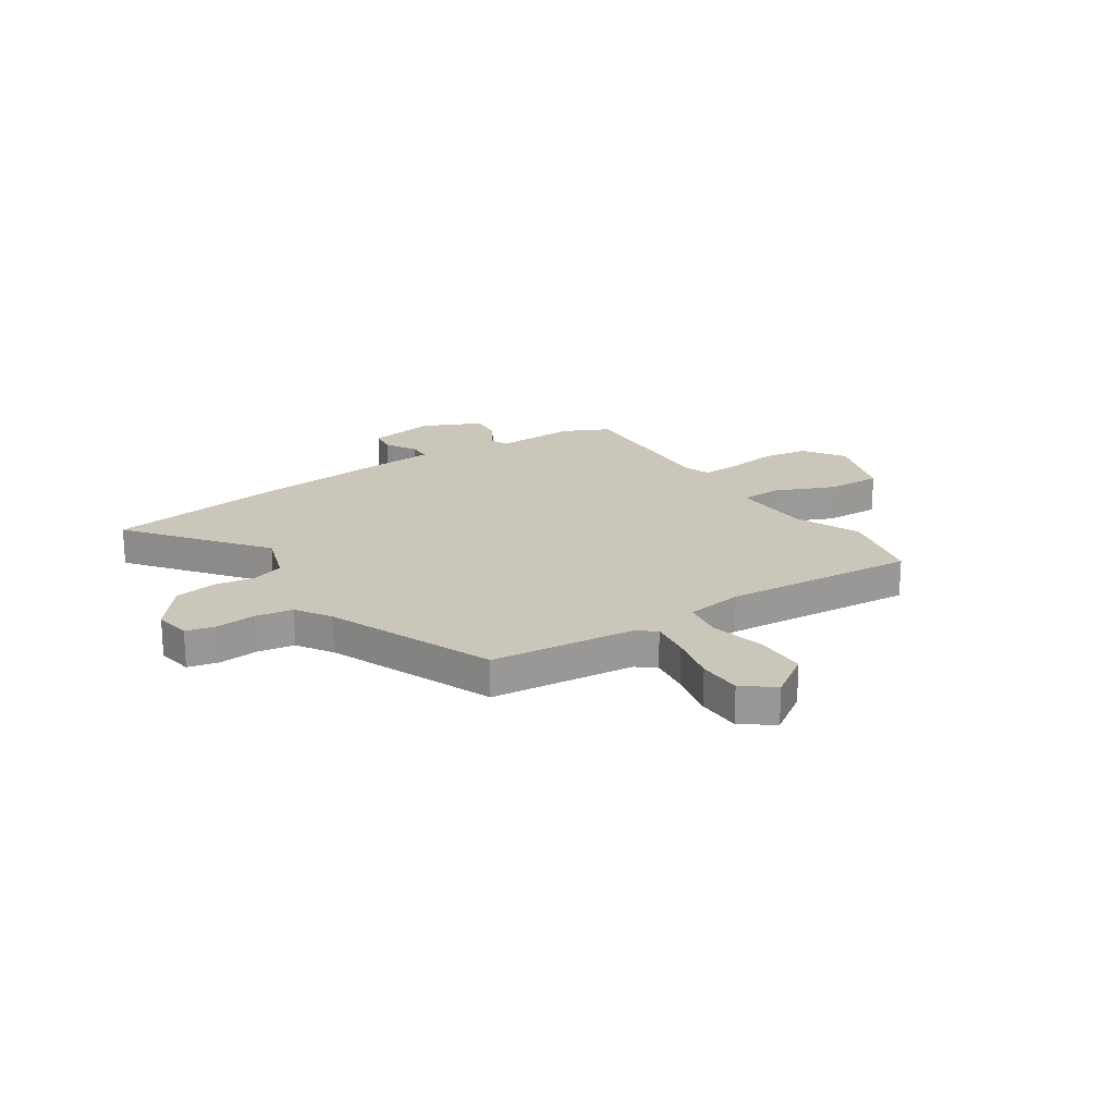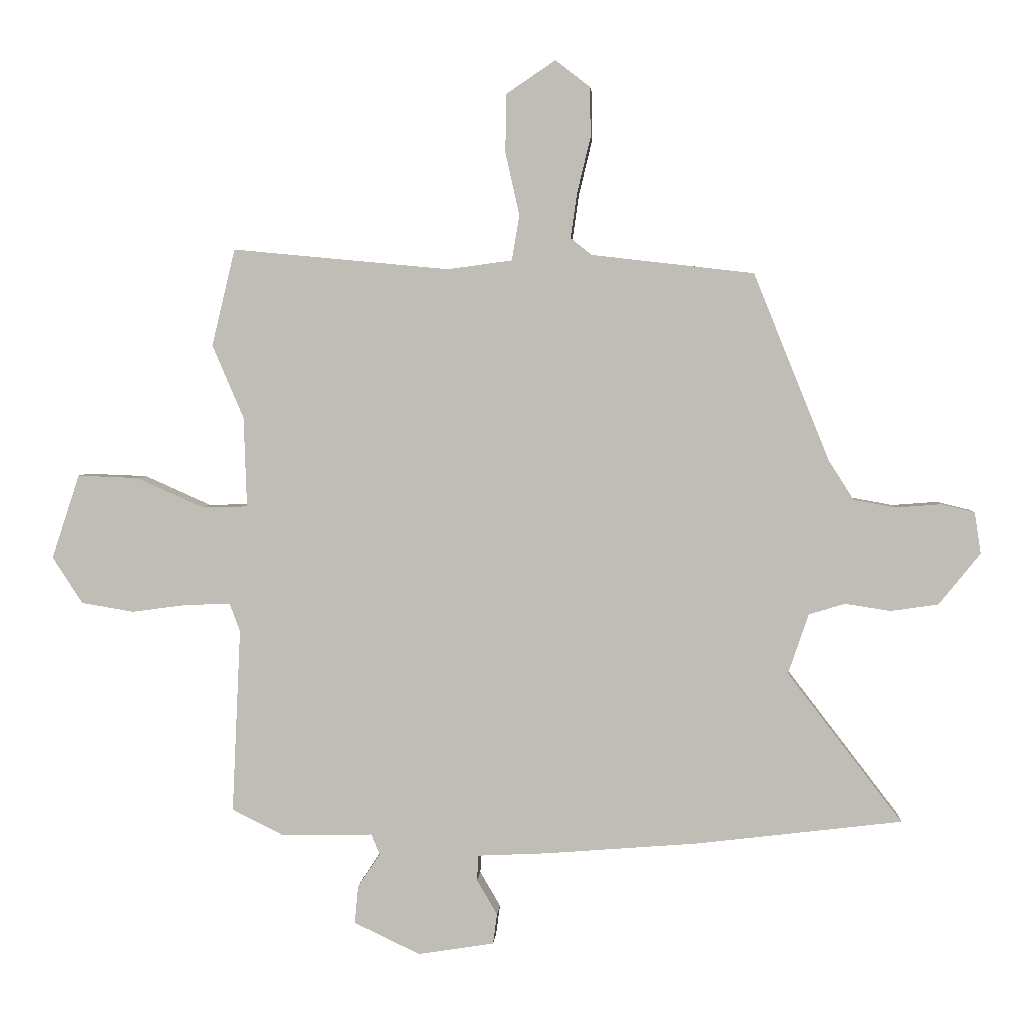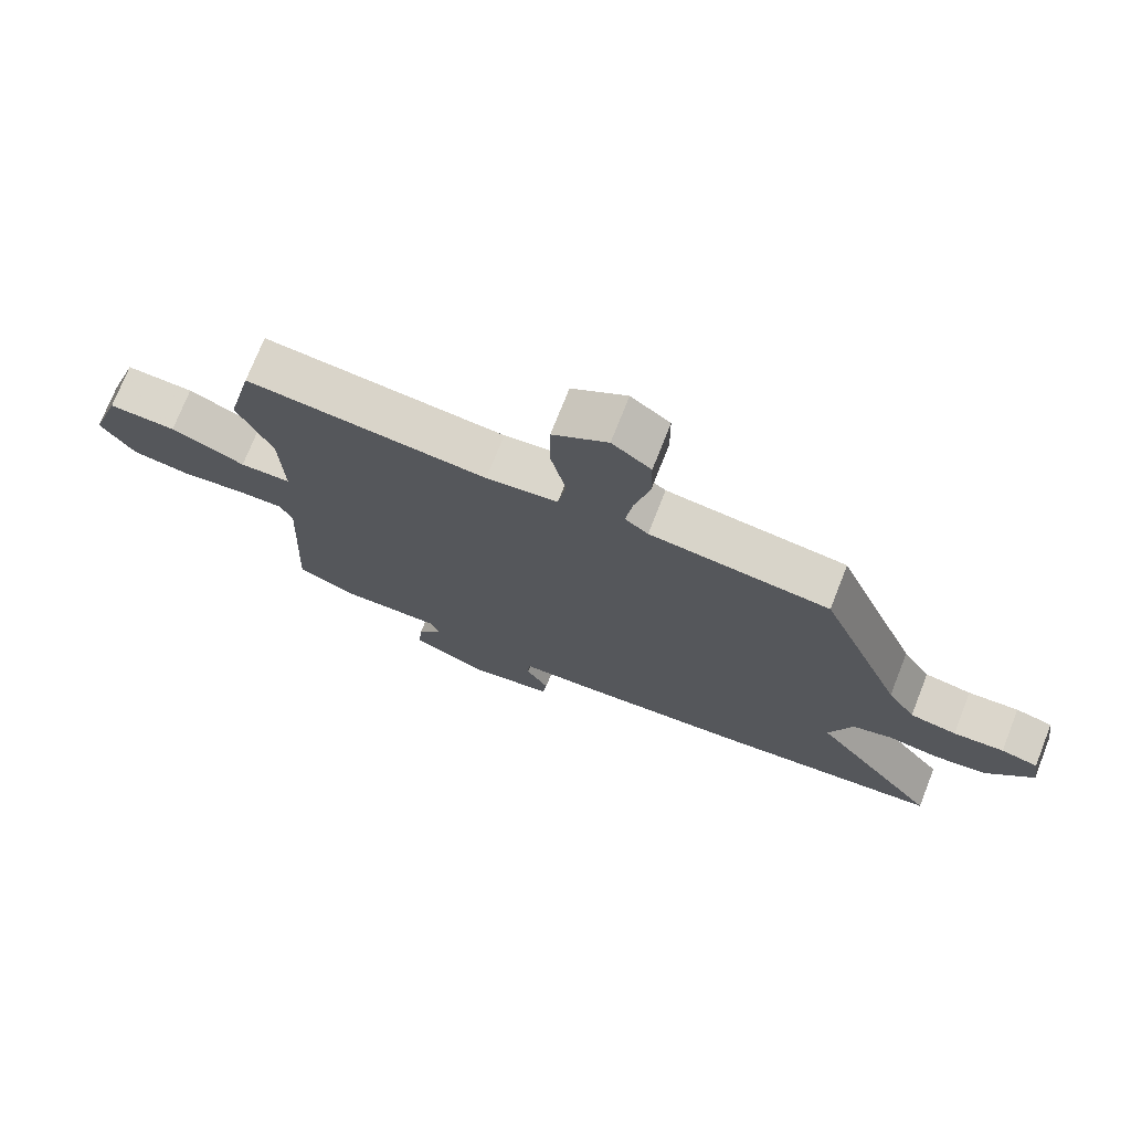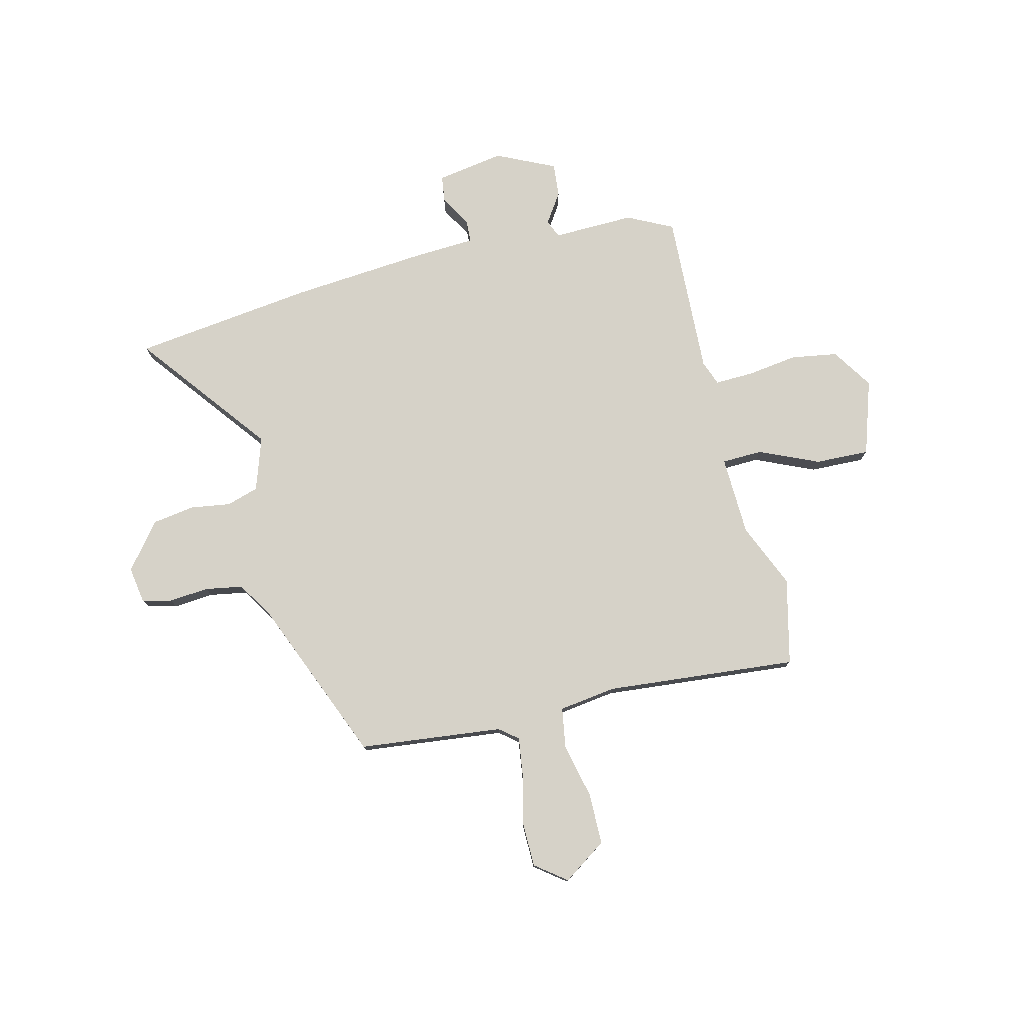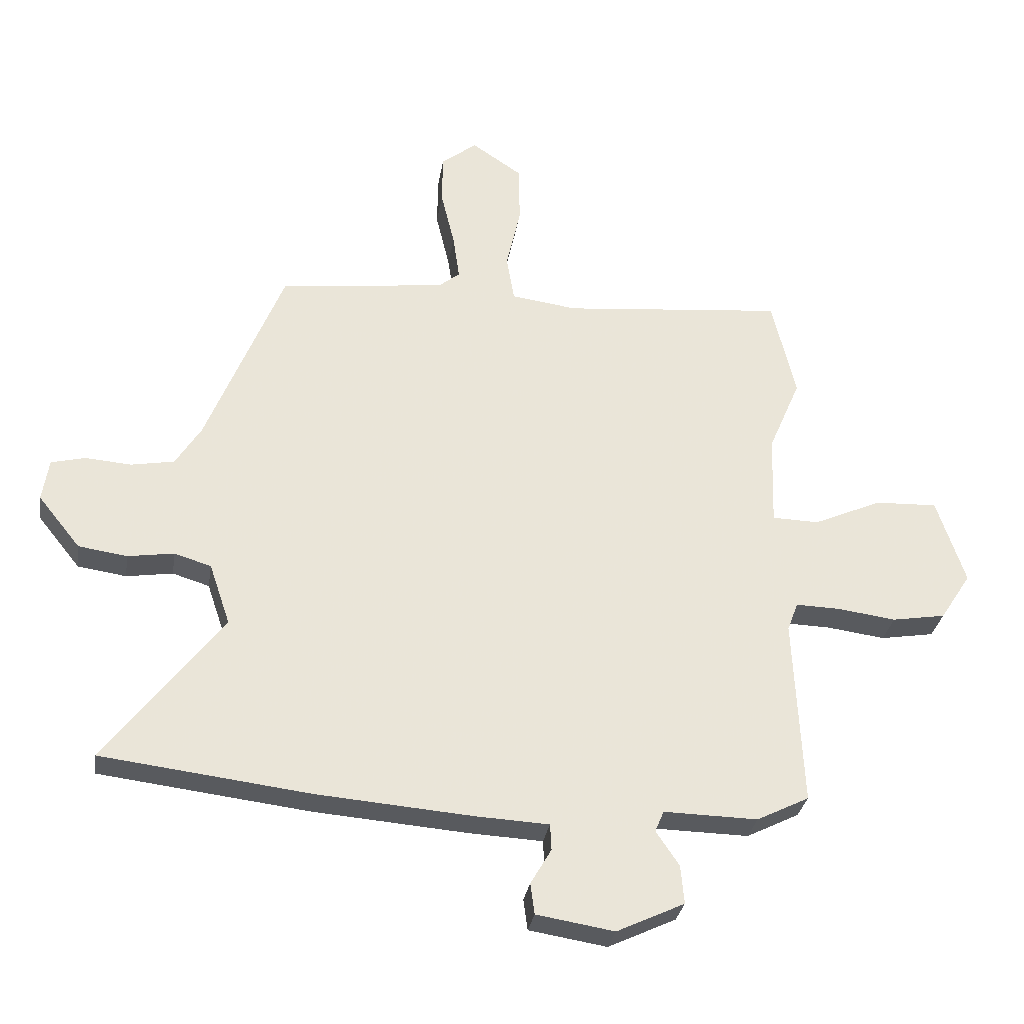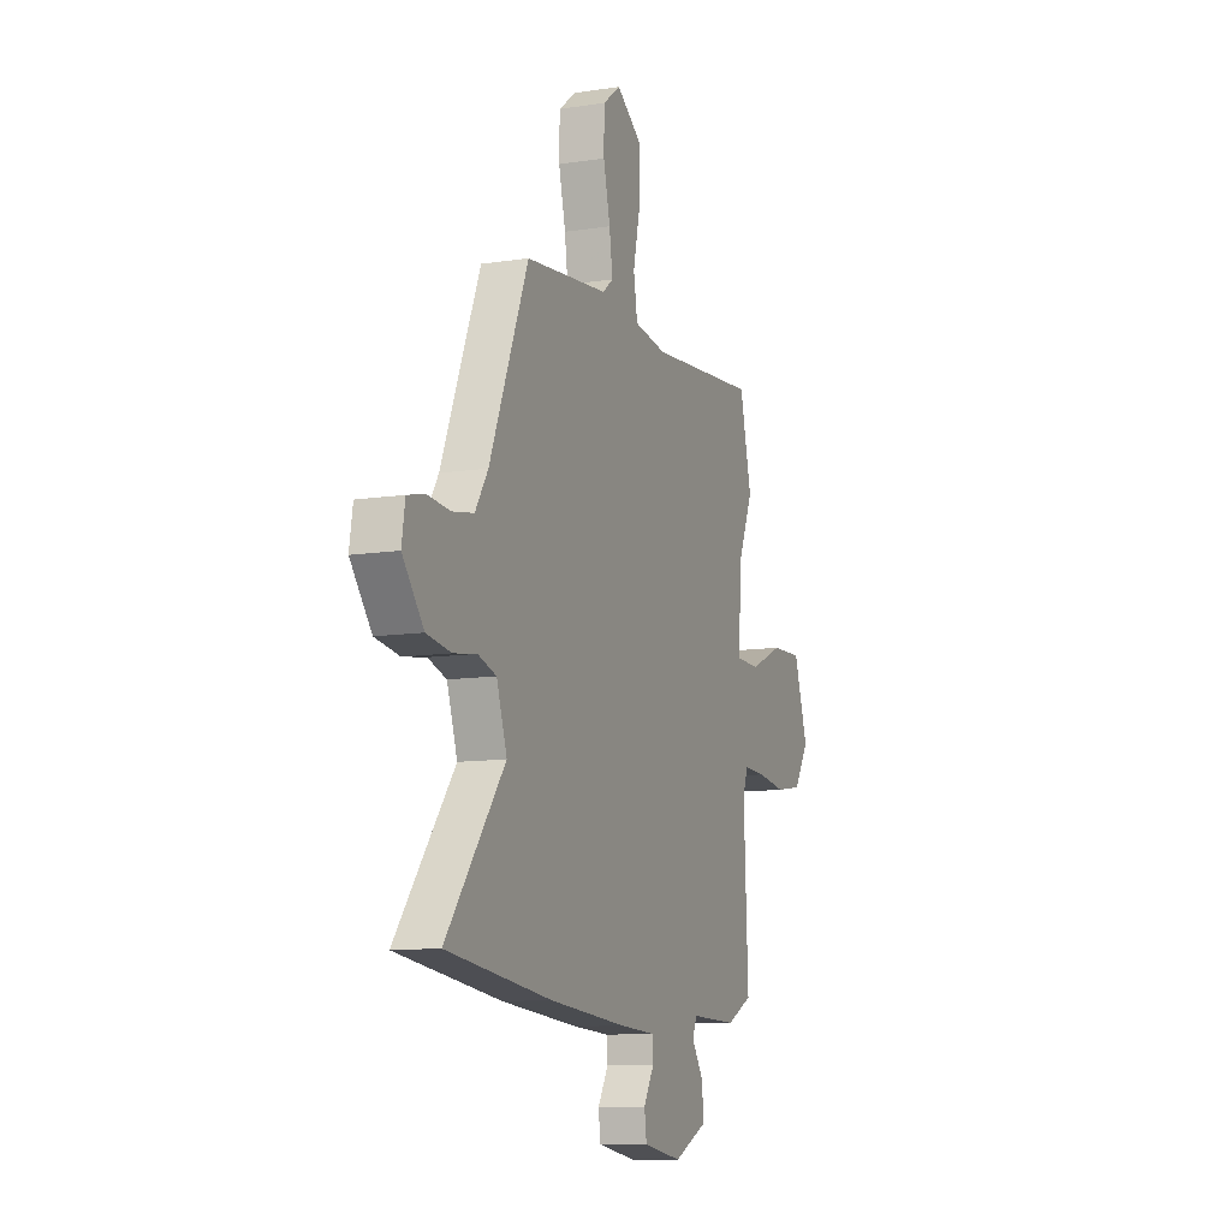
<metadata>
{"format":"obj","ext":"obj","renderer":"f3d","projection":"perspective","resolution":1024,"background":"white","views":[{"elev":21.1,"azim":-34.0,"up":"+Y"},{"elev":3.7,"azim":-176.0,"up":"+Z"},{"elev":73.7,"azim":-158.5,"up":"+Z"},{"elev":77.5,"azim":-14.0,"up":"+Y"},{"elev":-30.5,"azim":-8.9,"up":"+Z"},{"elev":-10.7,"azim":-69.0,"up":"+Z"}]}
</metadata>
<code>
v 0.497 0.07 0.511
v 0.537 0.07 0.344
v 0.483 0.07 0.218
v 0.478 0.07 0.063
v 0.557 0.07 0.061
v 0.672 0.07 0.112
v 0.777 0.07 0.116
v 0.825 0.07 -0.029
v 0.773 0.07 -0.109
v 0.683 0.07 -0.124
v 0.585 0.07 -0.111
v 0.51 0.07 -0.109
v 0.492 0.07 -0.157
v 0.507 0.07 -0.474
v 0.419 0.07 -0.518
v 0.261 0.07 -0.515
v 0.246 0.07 -0.55
v 0.285 0.07 -0.608
v 0.291 0.07 -0.673
v 0.177 0.07 -0.727
v 0.046 0.07 -0.706
v 0.039 0.07 -0.654
v 0.074 0.07 -0.594
v 0.072 0.07 -0.55
v -0.05 0.07 -0.544
v -0.312 0.07 -0.523
v -0.664 0.07 -0.48
v -0.467 0.07 -0.223
v -0.502 0.07 -0.12
v -0.564 0.07 -0.101
v -0.642 0.07 -0.113
v -0.724 0.07 -0.101
v -0.795 0.07 -0.013
v -0.784 0.07 0.058
v -0.727 0.07 0.072
v -0.649 0.07 0.066
v -0.577 0.07 0.079
v -0.534 0.07 0.147
v -0.404 0.07 0.468
v -0.125 0.07 0.5
v -0.089 0.07 0.529
v -0.1 0.07 0.606
v -0.123 0.07 0.702
v -0.122 0.07 0.787
v -0.062 0.07 0.833
v 0.023 0.07 0.776
v 0.024 0.07 0.676
v 0 0.07 0.569
v 0.013 0.07 0.491
v 0.124 0.07 0.476
v 0.497 0 0.511
v 0.537 0 0.344
v 0.483 0 0.218
v 0.478 0 0.063
v 0.557 0 0.061
v 0.672 0 0.112
v 0.777 0 0.116
v 0.825 0 -0.029
v 0.773 0 -0.109
v 0.683 0 -0.124
v 0.585 0 -0.111
v 0.51 0 -0.109
v 0.492 0 -0.157
v 0.507 0 -0.474
v 0.419 0 -0.518
v 0.261 0 -0.515
v 0.246 0 -0.55
v 0.285 0 -0.608
v 0.291 0 -0.673
v 0.177 0 -0.727
v 0.046 0 -0.706
v 0.039 0 -0.654
v 0.074 0 -0.594
v 0.072 0 -0.55
v -0.05 0 -0.544
v -0.312 0 -0.523
v -0.664 0 -0.48
v -0.467 0 -0.223
v -0.502 0 -0.12
v -0.564 0 -0.101
v -0.642 0 -0.113
v -0.724 0 -0.101
v -0.795 0 -0.013
v -0.784 0 0.058
v -0.727 0 0.072
v -0.649 0 0.066
v -0.577 0 0.079
v -0.534 0 0.147
v -0.404 0 0.468
v -0.125 0 0.5
v -0.089 0 0.529
v -0.1 0 0.606
v -0.123 0 0.702
v -0.122 0 0.787
v -0.062 0 0.833
v 0.023 0 0.776
v 0.024 0 0.676
v 0 0 0.569
v 0.013 0 0.491
v 0.124 0 0.476
f 46 47 48
f 45 46 48
f 44 45 48
f 43 44 48
f 42 43 48
f 41 42 48 49
f 40 41 49
f 40 49 50
f 39 40 50
f 38 39 50
f 34 35 36
f 33 34 36
f 32 33 36
f 31 32 36
f 30 31 36
f 29 30 36 37
f 26 27 28
f 25 26 28
f 24 25 28
f 24 28 29
f 21 22 23
f 20 21 23
f 19 20 23
f 18 19 23
f 17 18 23
f 16 17 23 24
f 13 14 15 16
f 37 38 50
f 29 37 50
f 24 29 50
f 16 24 50
f 13 16 50
f 12 13 50
f 9 10 11
f 8 9 11
f 7 8 11
f 6 7 11
f 5 6 11
f 50 1 2 3
f 50 3 4
f 12 50 4
f 4 5 11 12
f 98 97 96
f 98 96 95
f 98 95 94
f 98 94 93
f 98 93 92
f 99 98 92 91
f 99 91 90
f 100 99 90
f 100 90 89
f 100 89 88
f 86 85 84
f 86 84 83
f 86 83 82
f 86 82 81
f 86 81 80
f 87 86 80 79
f 78 77 76
f 78 76 75
f 78 75 74
f 79 78 74
f 73 72 71
f 73 71 70
f 73 70 69
f 73 69 68
f 73 68 67
f 74 73 67 66
f 66 65 64 63
f 100 88 87
f 100 87 79
f 100 79 74
f 100 74 66
f 100 66 63
f 100 63 62
f 61 60 59
f 61 59 58
f 61 58 57
f 61 57 56
f 61 56 55
f 53 52 51 100
f 54 53 100
f 54 100 62
f 62 61 55 54
f 1 51 52 2
f 2 52 53 3
f 3 53 54 4
f 4 54 55 5
f 5 55 56 6
f 6 56 57 7
f 7 57 58 8
f 8 58 59 9
f 9 59 60 10
f 10 60 61 11
f 11 61 62 12
f 12 62 63 13
f 13 63 64 14
f 14 64 65 15
f 15 65 66 16
f 16 66 67 17
f 17 67 68 18
f 18 68 69 19
f 19 69 70 20
f 20 70 71 21
f 21 71 72 22
f 22 72 73 23
f 23 73 74 24
f 24 74 75 25
f 25 75 76 26
f 26 76 77 27
f 27 77 78 28
f 28 78 79 29
f 29 79 80 30
f 30 80 81 31
f 31 81 82 32
f 32 82 83 33
f 33 83 84 34
f 34 84 85 35
f 35 85 86 36
f 36 86 87 37
f 37 87 88 38
f 38 88 89 39
f 39 89 90 40
f 40 90 91 41
f 41 91 92 42
f 42 92 93 43
f 43 93 94 44
f 44 94 95 45
f 45 95 96 46
f 46 96 97 47
f 47 97 98 48
f 48 98 99 49
f 49 99 100 50
f 50 100 51 1

</code>
